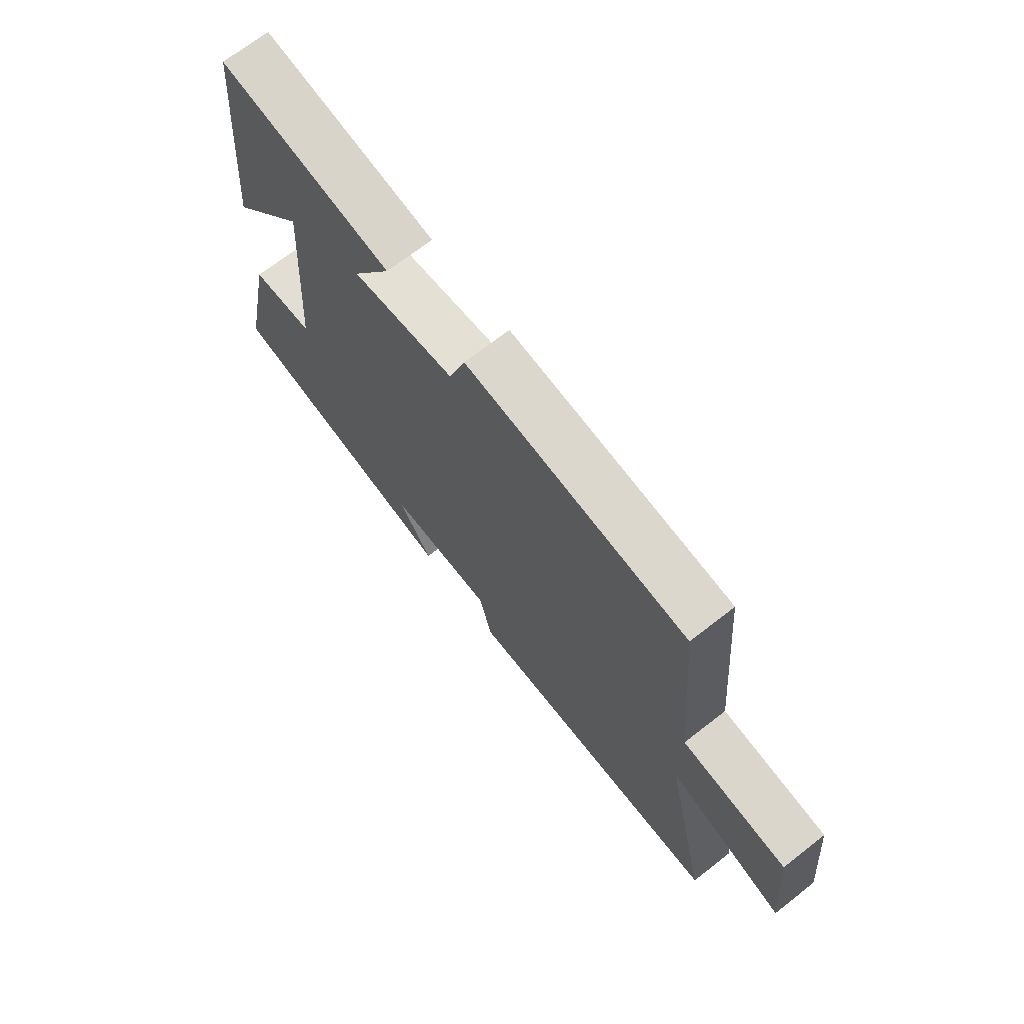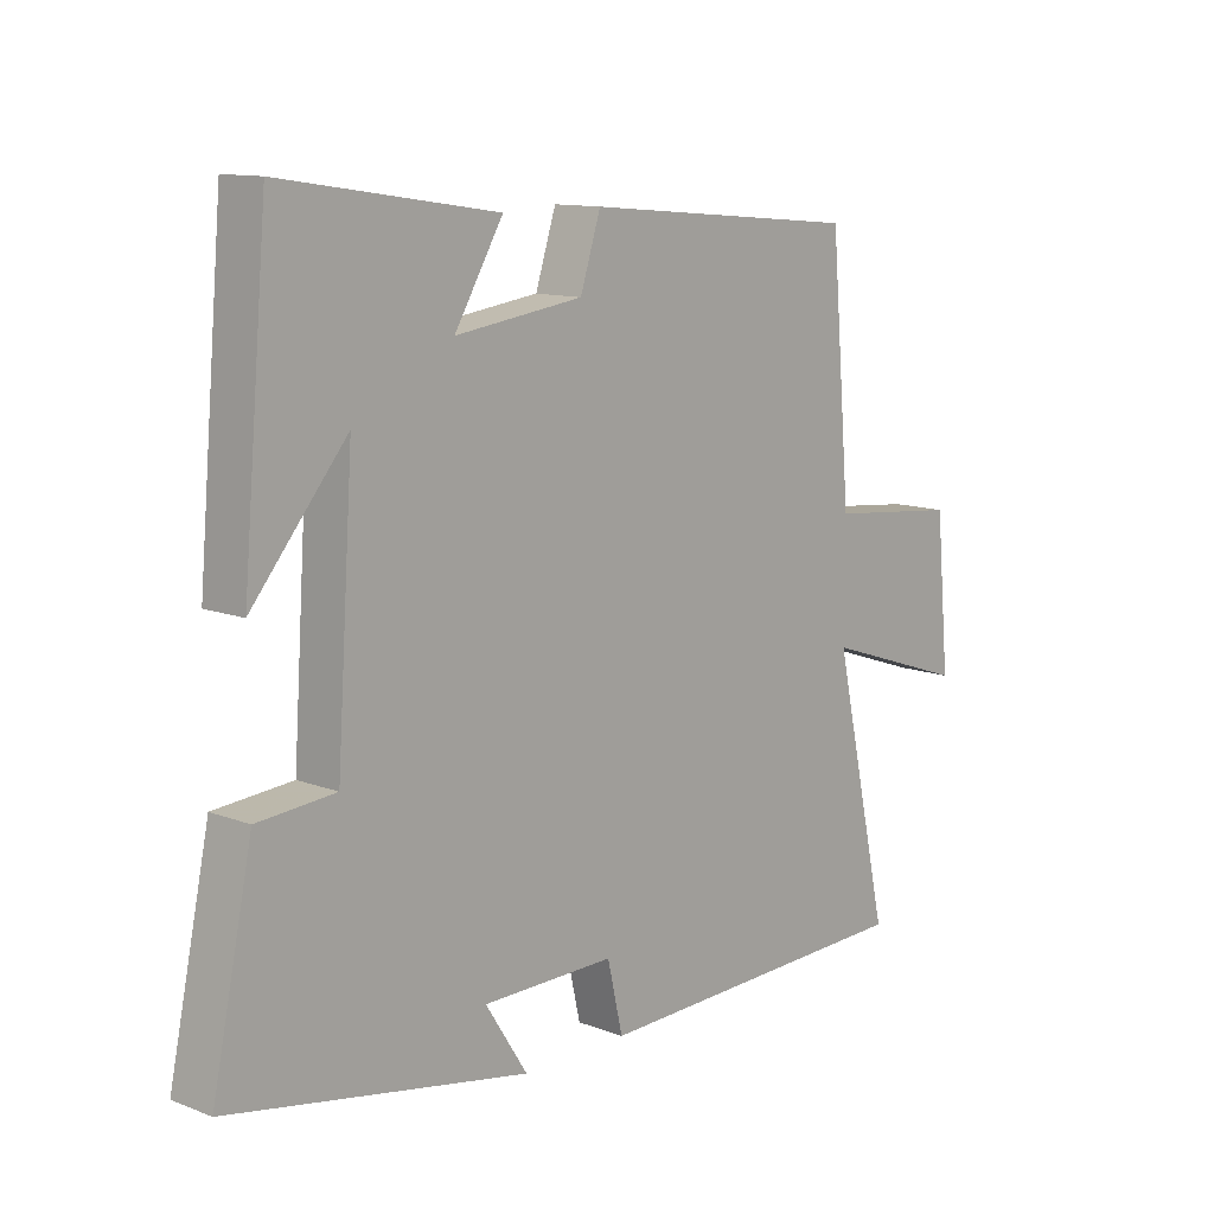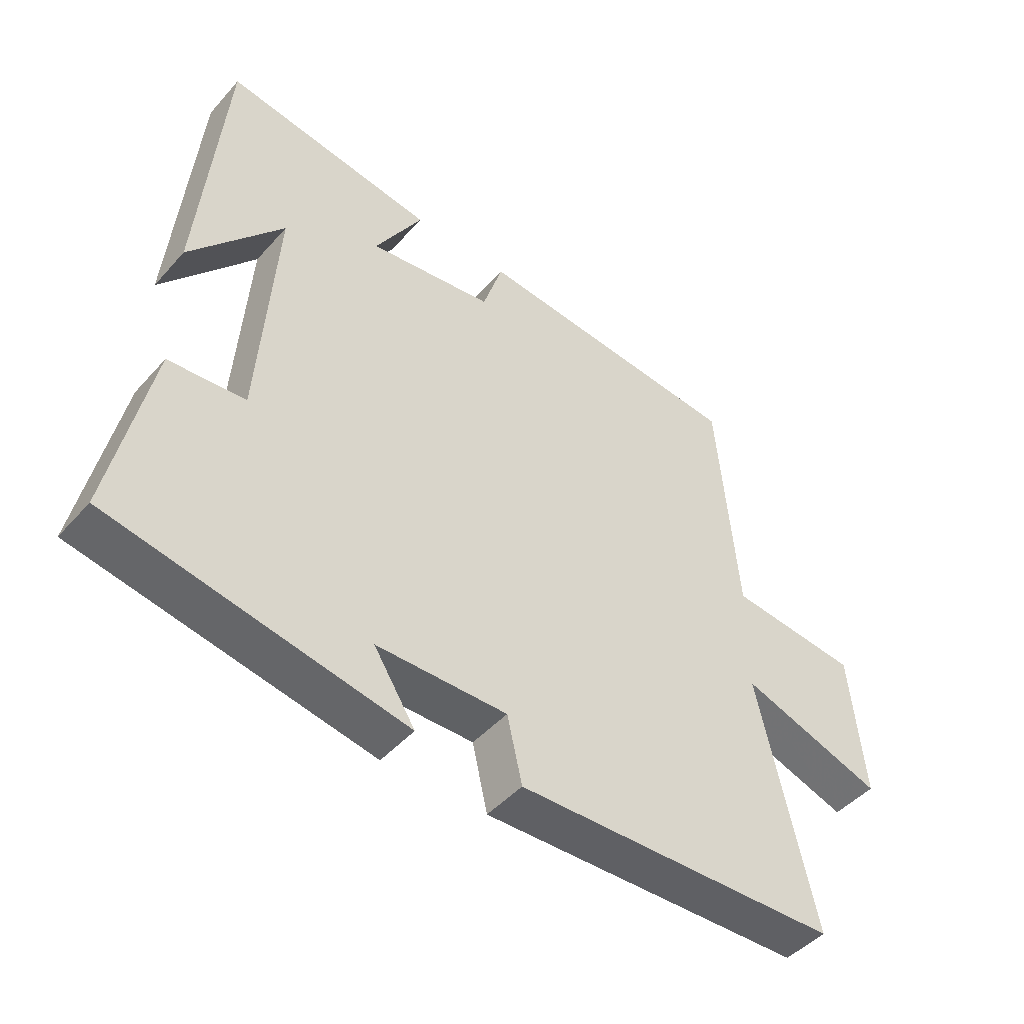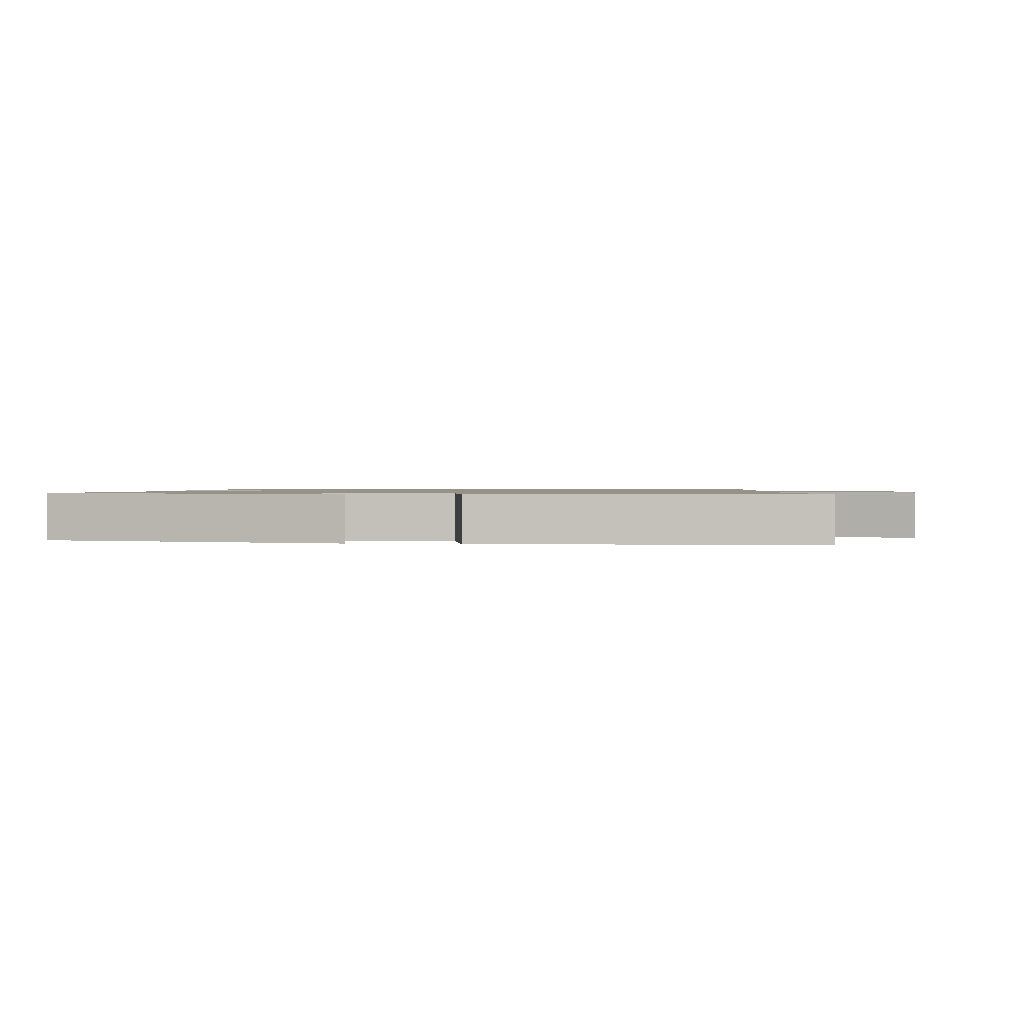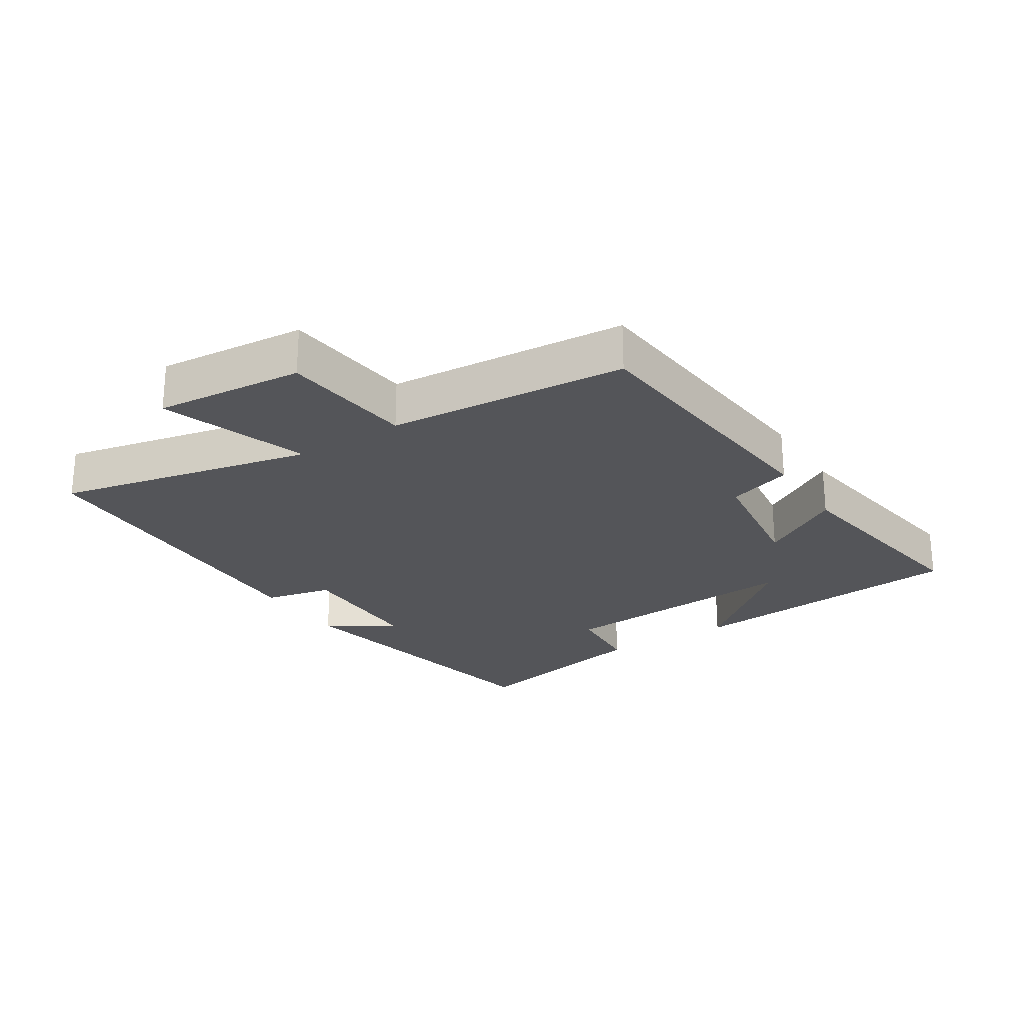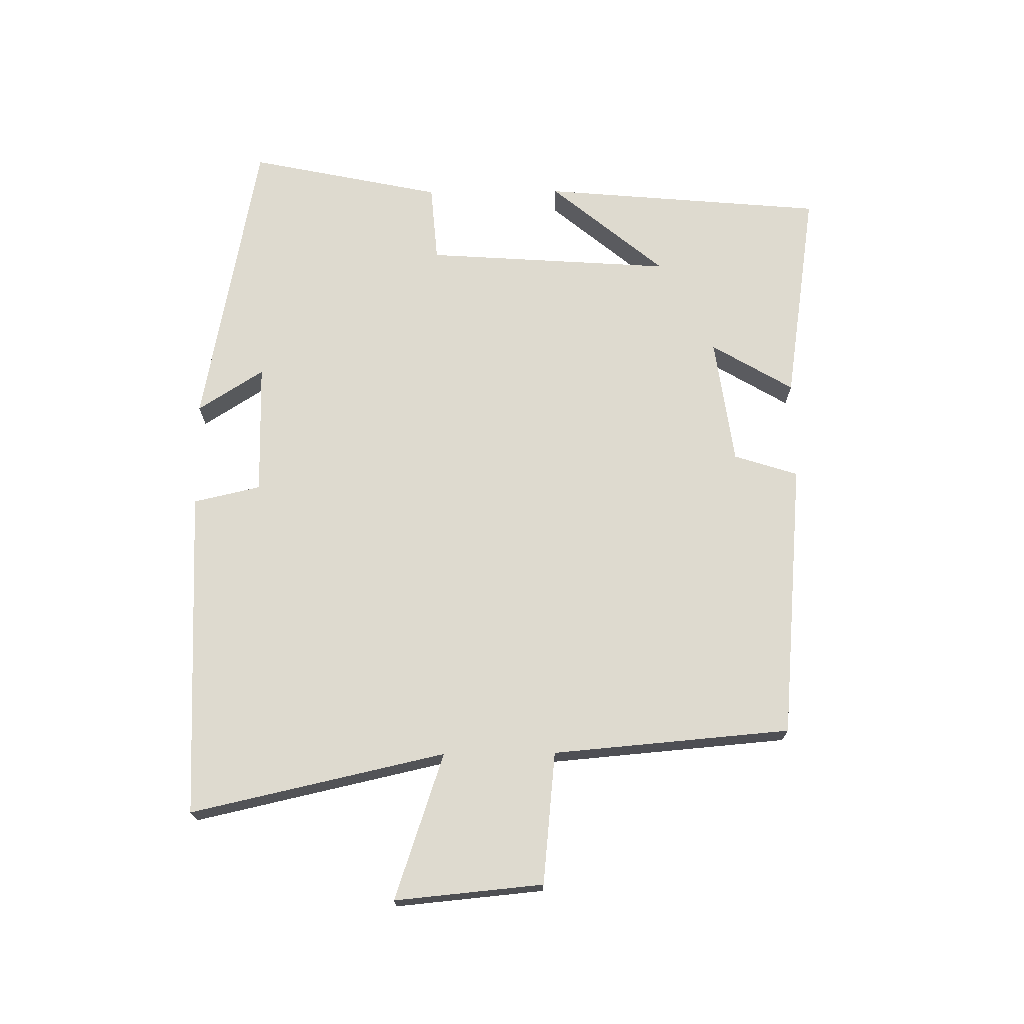
<metadata>
{"format":"obj","ext":"obj","renderer":"f3d","projection":"perspective","resolution":1024,"background":"white","views":[{"elev":69.6,"azim":-128.0,"up":"+Z"},{"elev":11.7,"azim":132.4,"up":"+Z"},{"elev":-46.3,"azim":141.1,"up":"+Z"},{"elev":1.1,"azim":-173.6,"up":"+Y"},{"elev":-24.6,"azim":-57.1,"up":"+Y"},{"elev":71.0,"azim":-90.6,"up":"+Y"}]}
</metadata>
<code>
v -0.468 0.07 0.461
v -0.033 0.07 0.5
v -0.001 0.07 0.4
v 0.199 0.07 0.372
v 0.123 0.07 0.5
v 0.461 0.07 0.551
v 0.5 0.07 0.108
v 0.352 0.07 0.286
v 0.378 0.07 -0.1
v 0.5 0.07 -0.11
v 0.563 0.07 -0.412
v 0.095 0.07 -0.5
v 0.161 0.07 -0.397
v -0.047 0.07 -0.395
v -0.071 0.07 -0.5
v -0.589 0.07 -0.485
v -0.5 0.07 -0.087
v -0.729 0.07 -0.164
v -0.707 0.07 0.068
v -0.5 0.07 0.089
v -0.468 0 0.461
v -0.033 0 0.5
v -0.001 0 0.4
v 0.199 0 0.372
v 0.123 0 0.5
v 0.461 0 0.551
v 0.5 0 0.108
v 0.352 0 0.286
v 0.378 0 -0.1
v 0.5 0 -0.11
v 0.563 0 -0.412
v 0.095 0 -0.5
v 0.161 0 -0.397
v -0.047 0 -0.395
v -0.071 0 -0.5
v -0.589 0 -0.485
v -0.5 0 -0.087
v -0.729 0 -0.164
v -0.707 0 0.068
v -0.5 0 0.089
f 17 18 19 20
f 17 20 1 2
f 14 15 16 17
f 13 14 17 2
f 10 11 12 13
f 9 10 13
f 8 9 13
f 6 7 8
f 4 5 6 8
f 3 4 8 13
f 2 3 13
f 40 39 38 37
f 22 21 40 37
f 37 36 35 34
f 22 37 34 33
f 33 32 31 30
f 33 30 29
f 33 29 28
f 28 27 26
f 28 26 25 24
f 33 28 24 23
f 33 23 22
f 1 21 22 2
f 2 22 23 3
f 3 23 24 4
f 4 24 25 5
f 5 25 26 6
f 6 26 27 7
f 7 27 28 8
f 8 28 29 9
f 9 29 30 10
f 10 30 31 11
f 11 31 32 12
f 12 32 33 13
f 13 33 34 14
f 14 34 35 15
f 15 35 36 16
f 16 36 37 17
f 17 37 38 18
f 18 38 39 19
f 19 39 40 20
f 20 40 21 1

</code>
